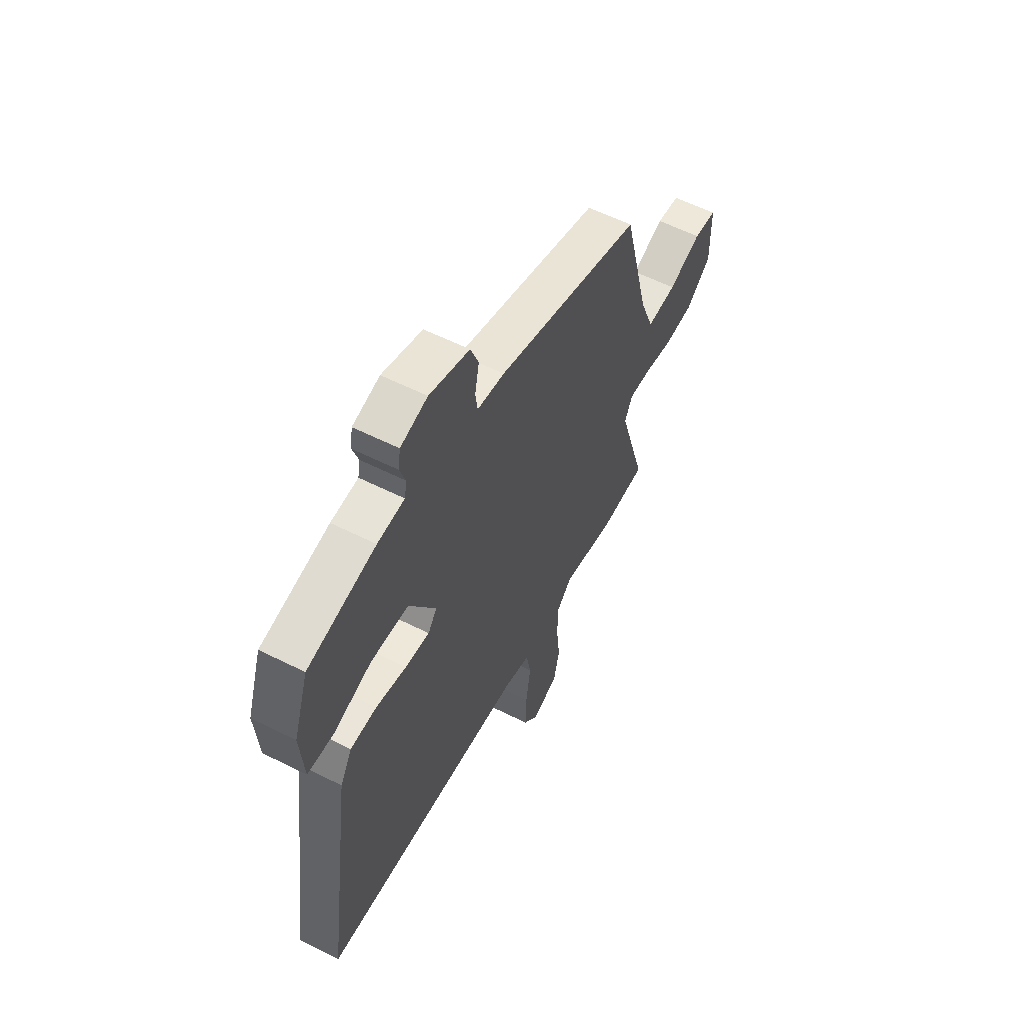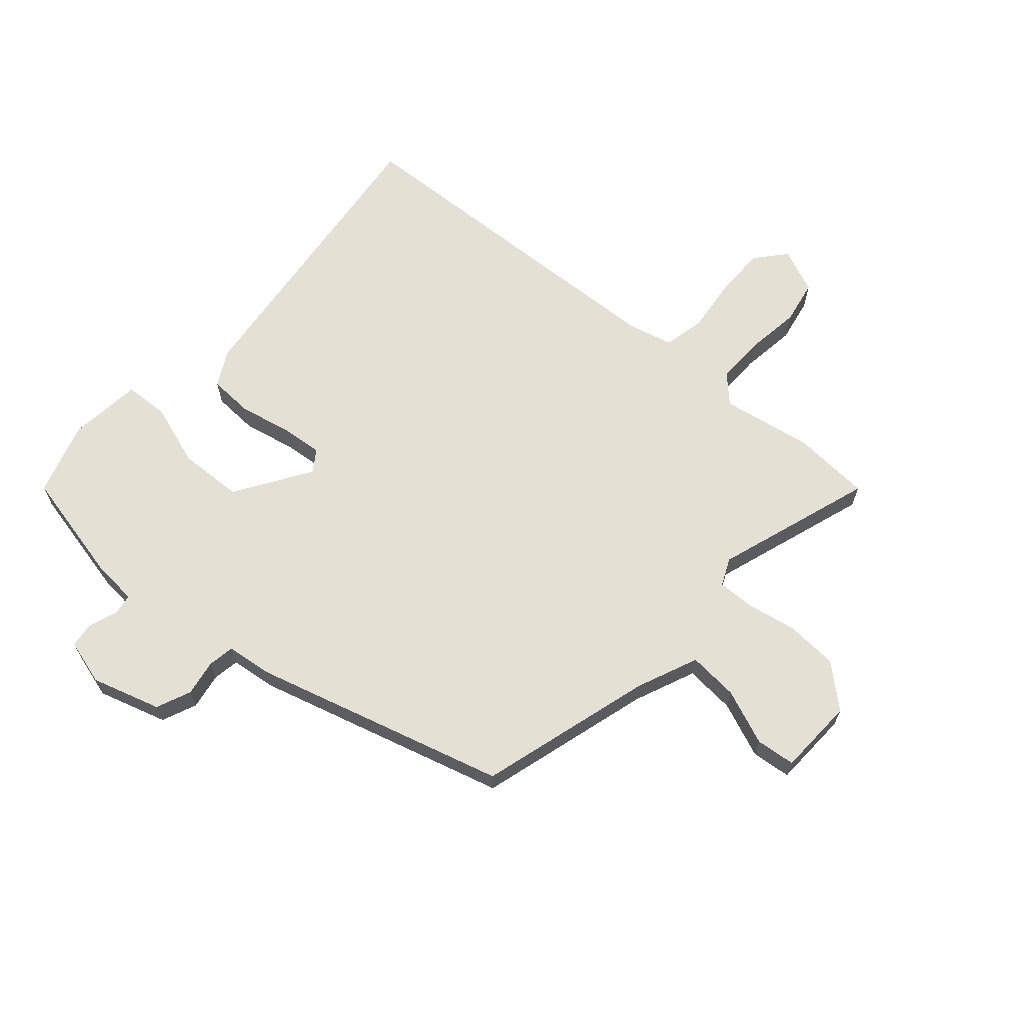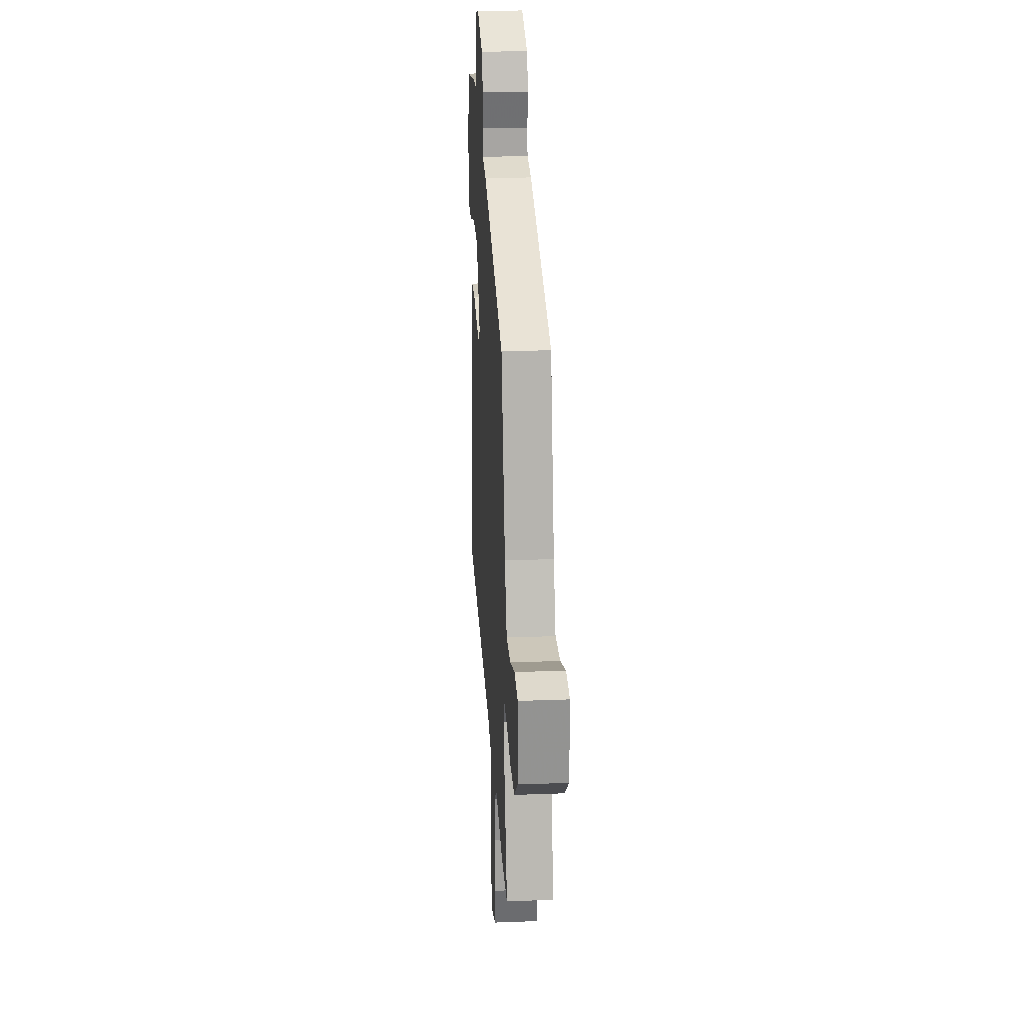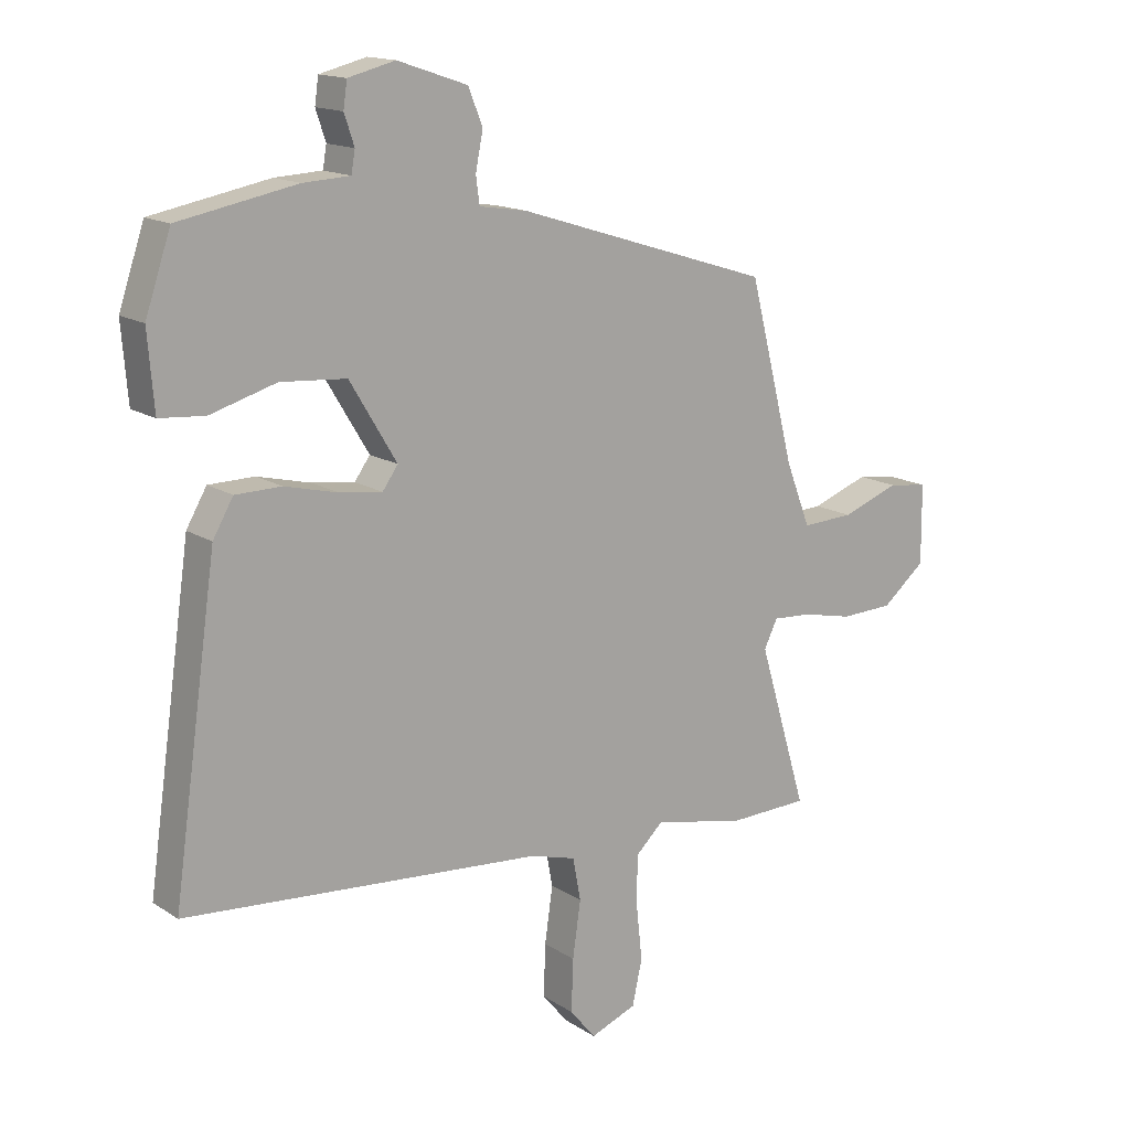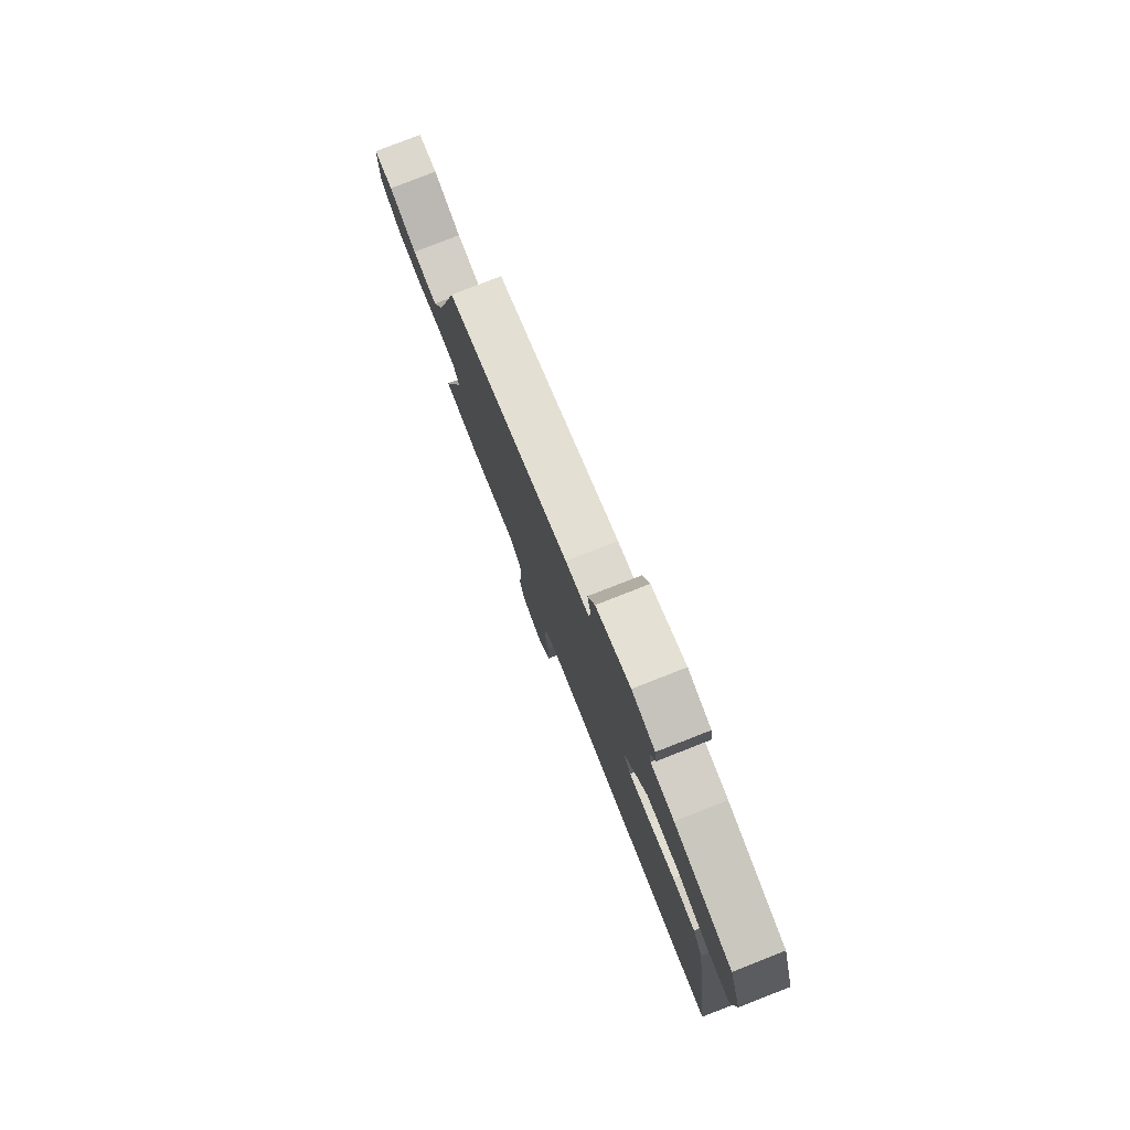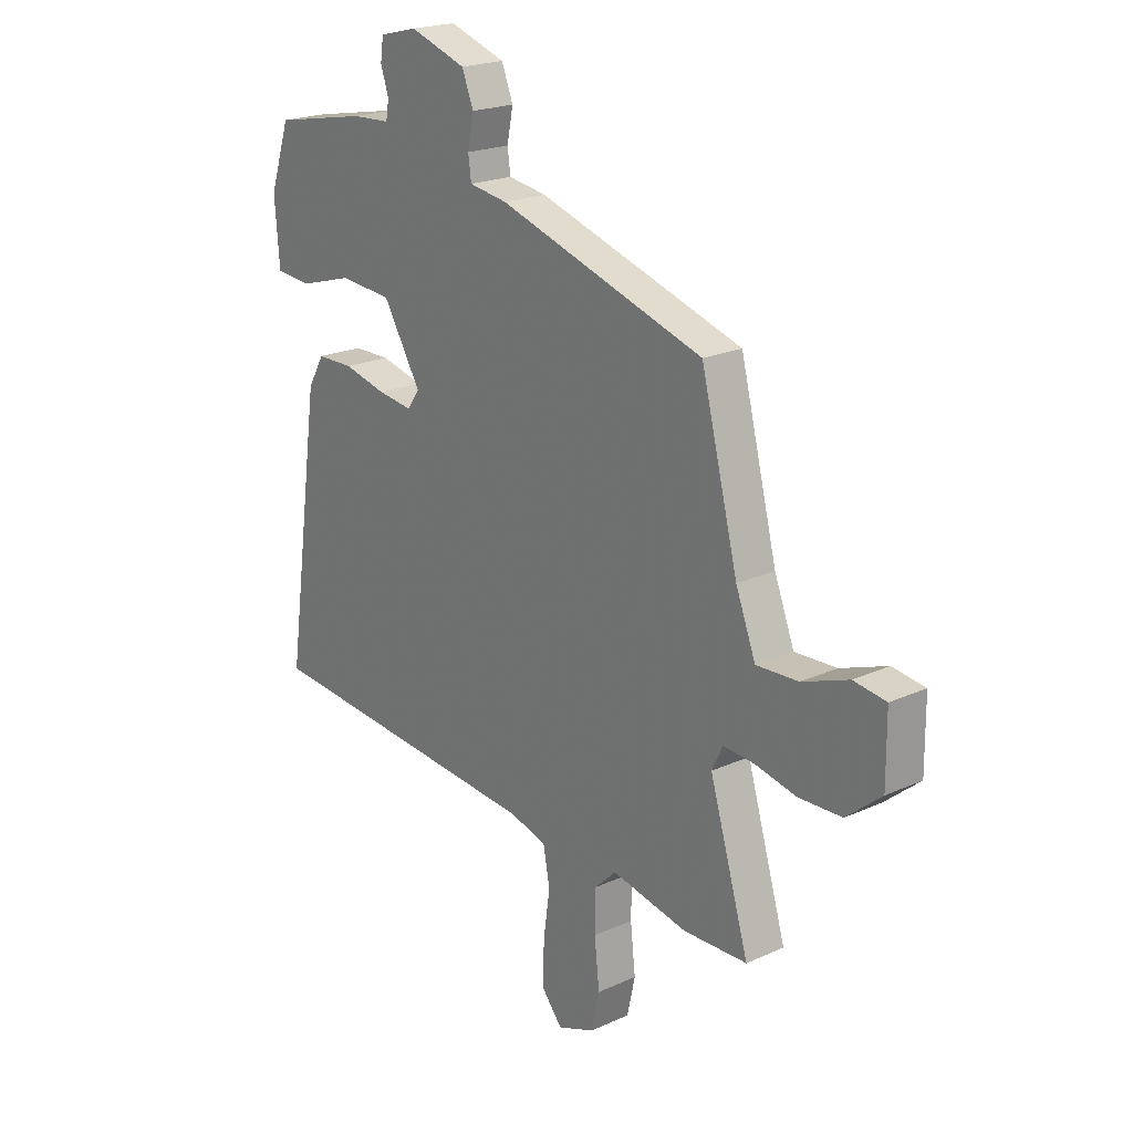
<metadata>
{"format":"obj","ext":"obj","renderer":"f3d","projection":"perspective","resolution":1024,"background":"white","views":[{"elev":58.2,"azim":-62.5,"up":"+Z"},{"elev":66.0,"azim":43.0,"up":"+Y"},{"elev":24.2,"azim":86.4,"up":"+Z"},{"elev":15.2,"azim":-36.7,"up":"+Z"},{"elev":78.8,"azim":-111.4,"up":"+Z"},{"elev":21.0,"azim":50.8,"up":"+Z"}]}
</metadata>
<code>
v -0.5 0.07 0.499
v -0.31 0.07 0.535
v -0.234 0.07 0.539
v -0.228 0.07 0.574
v -0.244 0.07 0.622
v -0.238 0.07 0.664
v -0.162 0.07 0.683
v -0.049 0.07 0.645
v -0.026 0.07 0.587
v -0.038 0.07 0.527
v -0.032 0.07 0.483
v 0.045 0.07 0.471
v 0.458 0.07 0.341
v 0.532 0.07 0.051
v 0.572 0.07 -0.052
v 0.656 0.07 -0.048
v 0.749 0.07 -0.014
v 0.814 0.07 -0.023
v 0.815 0.07 -0.151
v 0.745 0.07 -0.209
v 0.659 0.07 -0.212
v 0.576 0.07 -0.194
v 0.514 0.07 -0.19
v 0.492 0.07 -0.235
v 0.571 0.07 -0.498
v 0.442 0.07 -0.502
v 0.291 0.07 -0.471
v 0.247 0.07 -0.513
v 0.246 0.07 -0.593
v 0.256 0.07 -0.684
v 0.24 0.07 -0.757
v 0.165 0.07 -0.786
v 0.123 0.07 -0.735
v 0.126 0.07 -0.65
v 0.139 0.07 -0.559
v 0.126 0.07 -0.49
v 0.052 0.07 -0.469
v -0.529 0.07 -0.422
v -0.457 0.07 0.084
v -0.424 0.07 0.141
v -0.35 0.07 0.142
v -0.264 0.07 0.121
v -0.195 0.07 0.112
v -0.17 0.07 0.147
v -0.246 0.07 0.273
v -0.352 0.07 0.281
v -0.458 0.07 0.25
v -0.531 0.07 0.256
v -0.541 0.07 0.378
v -0.5 0 0.499
v -0.31 0 0.535
v -0.234 0 0.539
v -0.228 0 0.574
v -0.244 0 0.622
v -0.238 0 0.664
v -0.162 0 0.683
v -0.049 0 0.645
v -0.026 0 0.587
v -0.038 0 0.527
v -0.032 0 0.483
v 0.045 0 0.471
v 0.458 0 0.341
v 0.532 0 0.051
v 0.572 0 -0.052
v 0.656 0 -0.048
v 0.749 0 -0.014
v 0.814 0 -0.023
v 0.815 0 -0.151
v 0.745 0 -0.209
v 0.659 0 -0.212
v 0.576 0 -0.194
v 0.514 0 -0.19
v 0.492 0 -0.235
v 0.571 0 -0.498
v 0.442 0 -0.502
v 0.291 0 -0.471
v 0.247 0 -0.513
v 0.246 0 -0.593
v 0.256 0 -0.684
v 0.24 0 -0.757
v 0.165 0 -0.786
v 0.123 0 -0.735
v 0.126 0 -0.65
v 0.139 0 -0.559
v 0.126 0 -0.49
v 0.052 0 -0.469
v -0.529 0 -0.422
v -0.457 0 0.084
v -0.424 0 0.141
v -0.35 0 0.142
v -0.264 0 0.121
v -0.195 0 0.112
v -0.17 0 0.147
v -0.246 0 0.273
v -0.352 0 0.281
v -0.458 0 0.25
v -0.531 0 0.256
v -0.541 0 0.378
f 1 2 3
f 49 1 3
f 48 49 3
f 47 48 3
f 46 47 3
f 45 46 3
f 44 45 3 4
f 40 41 42
f 39 40 42
f 38 39 42
f 37 38 42
f 36 37 42 43
f 33 34 35
f 32 33 35
f 31 32 35
f 30 31 35
f 29 30 35
f 28 29 35 36
f 36 43 44
f 28 36 44
f 27 28 44
f 27 44 4
f 26 27 4
f 25 26 4
f 24 25 4
f 20 21 22
f 19 20 22
f 18 19 22
f 17 18 22
f 16 17 22
f 15 16 22 23
f 11 12 13 14
f 24 4 5
f 23 24 5
f 15 23 5
f 14 15 5
f 11 14 5
f 7 8 9 10
f 7 10 11
f 6 7 11
f 5 6 11
f 52 51 50
f 52 50 98
f 52 98 97
f 52 97 96
f 52 96 95
f 52 95 94
f 53 52 94 93
f 91 90 89
f 91 89 88
f 91 88 87
f 91 87 86
f 92 91 86 85
f 84 83 82
f 84 82 81
f 84 81 80
f 84 80 79
f 84 79 78
f 85 84 78 77
f 93 92 85
f 93 85 77
f 93 77 76
f 53 93 76
f 53 76 75
f 53 75 74
f 53 74 73
f 71 70 69
f 71 69 68
f 71 68 67
f 71 67 66
f 71 66 65
f 72 71 65 64
f 63 62 61 60
f 54 53 73
f 54 73 72
f 54 72 64
f 54 64 63
f 54 63 60
f 59 58 57 56
f 60 59 56
f 60 56 55
f 60 55 54
f 1 50 51 2
f 2 51 52 3
f 3 52 53 4
f 4 53 54 5
f 5 54 55 6
f 6 55 56 7
f 7 56 57 8
f 8 57 58 9
f 9 58 59 10
f 10 59 60 11
f 11 60 61 12
f 12 61 62 13
f 13 62 63 14
f 14 63 64 15
f 15 64 65 16
f 16 65 66 17
f 17 66 67 18
f 18 67 68 19
f 19 68 69 20
f 20 69 70 21
f 21 70 71 22
f 22 71 72 23
f 23 72 73 24
f 24 73 74 25
f 25 74 75 26
f 26 75 76 27
f 27 76 77 28
f 28 77 78 29
f 29 78 79 30
f 30 79 80 31
f 31 80 81 32
f 32 81 82 33
f 33 82 83 34
f 34 83 84 35
f 35 84 85 36
f 36 85 86 37
f 37 86 87 38
f 38 87 88 39
f 39 88 89 40
f 40 89 90 41
f 41 90 91 42
f 42 91 92 43
f 43 92 93 44
f 44 93 94 45
f 45 94 95 46
f 46 95 96 47
f 47 96 97 48
f 48 97 98 49
f 49 98 50 1

</code>
